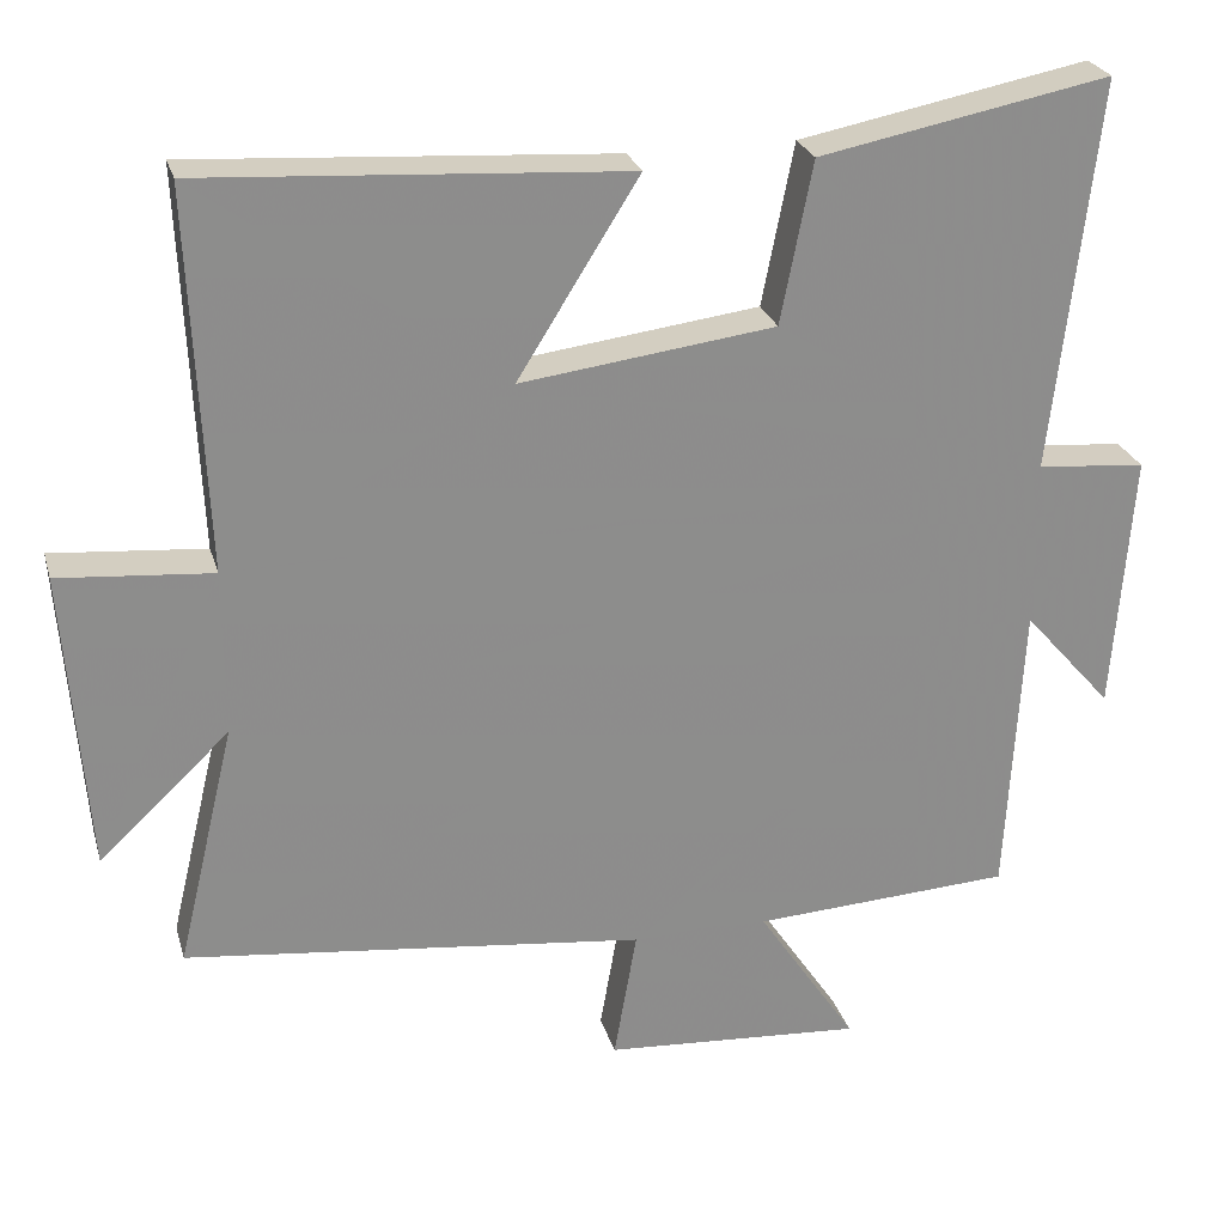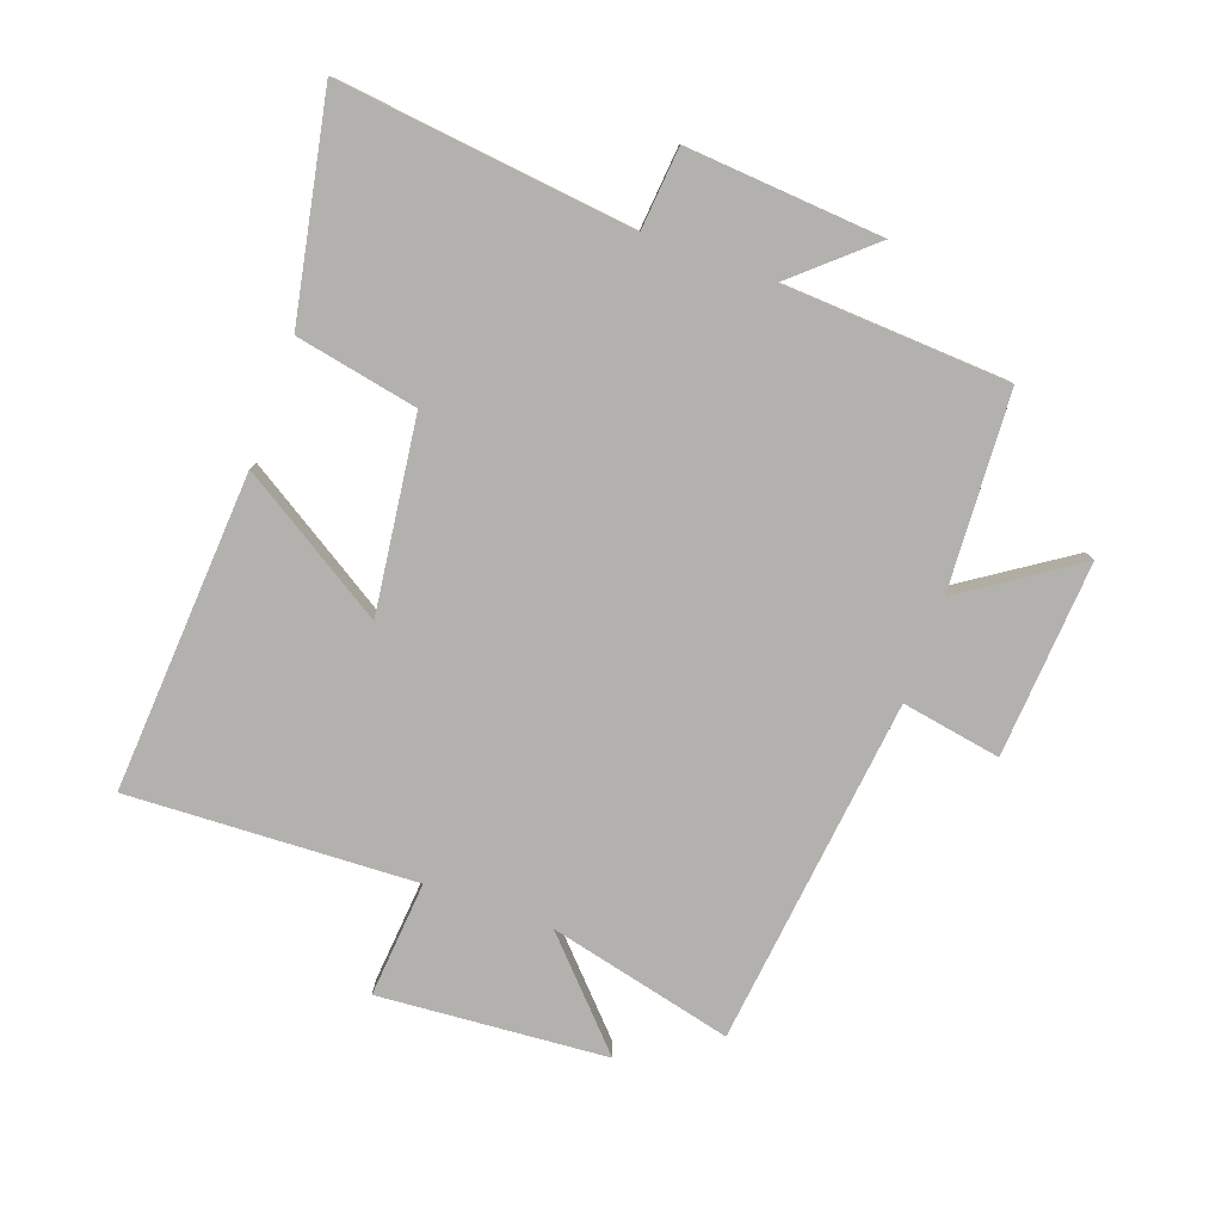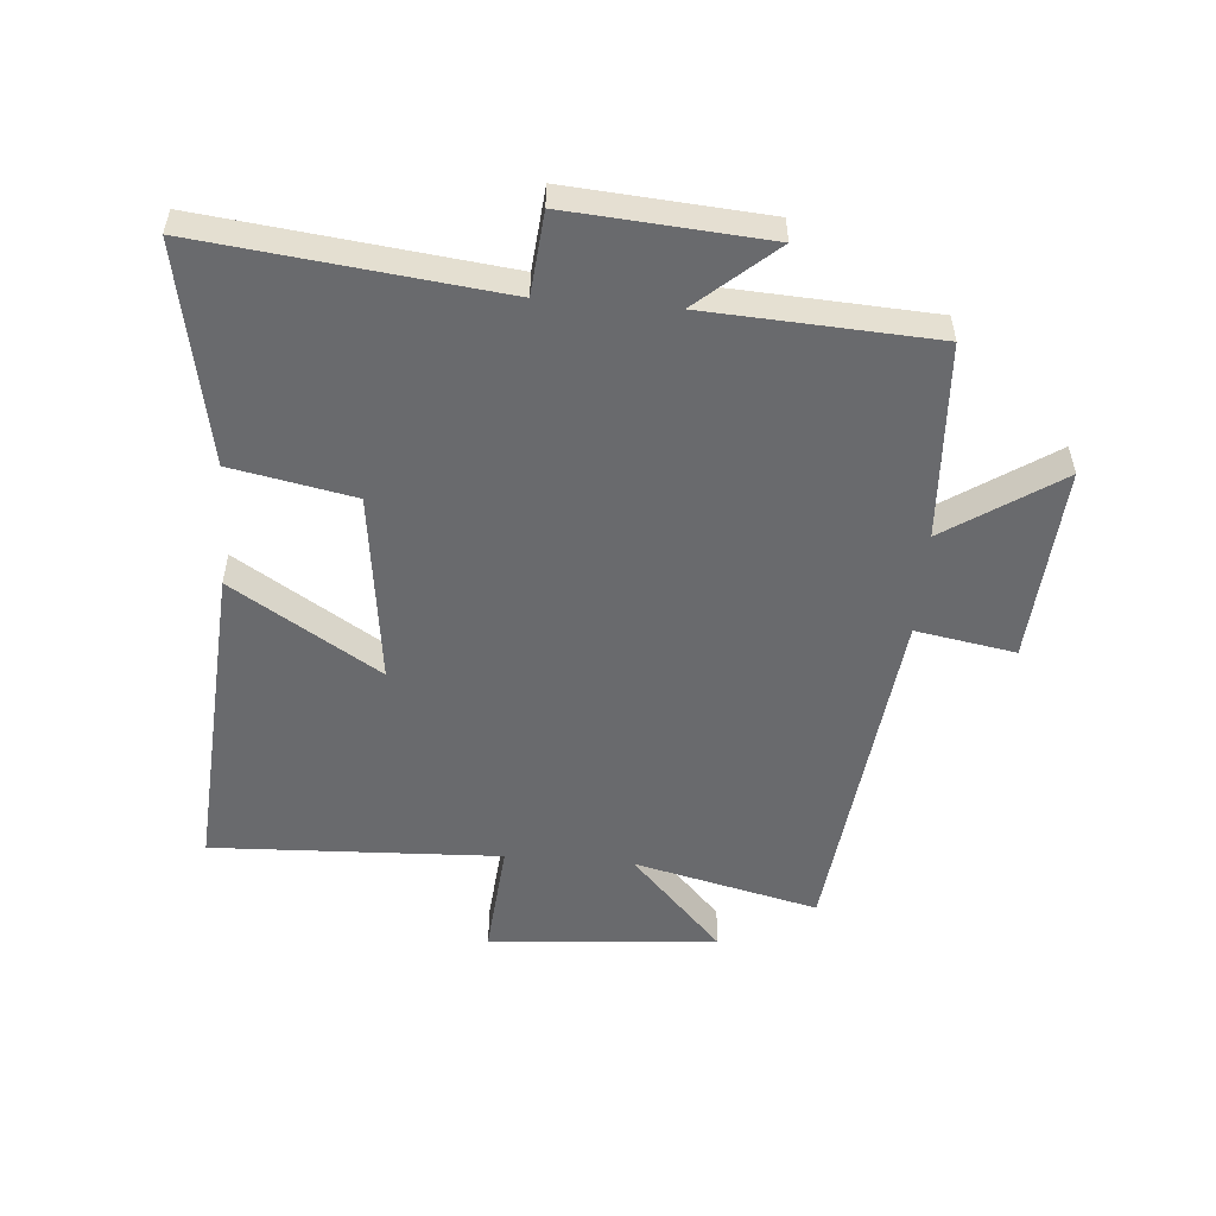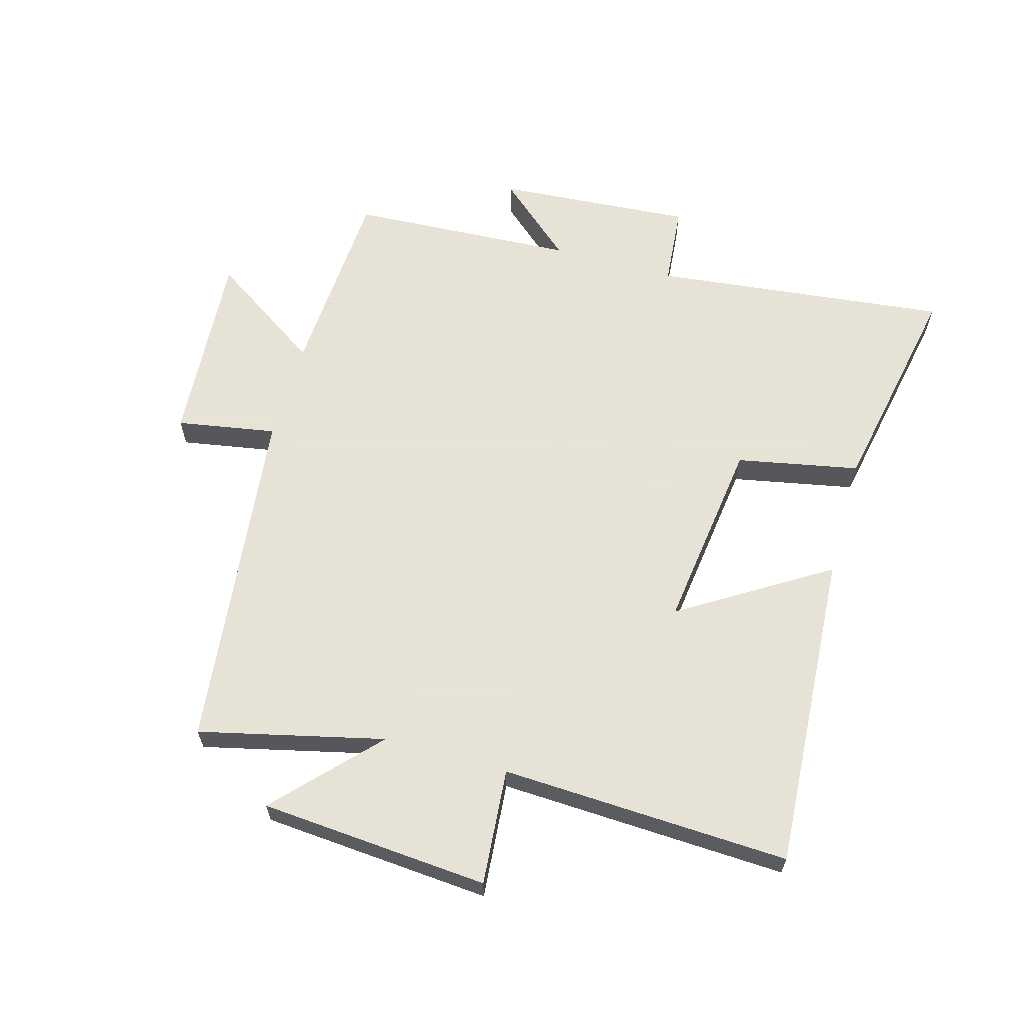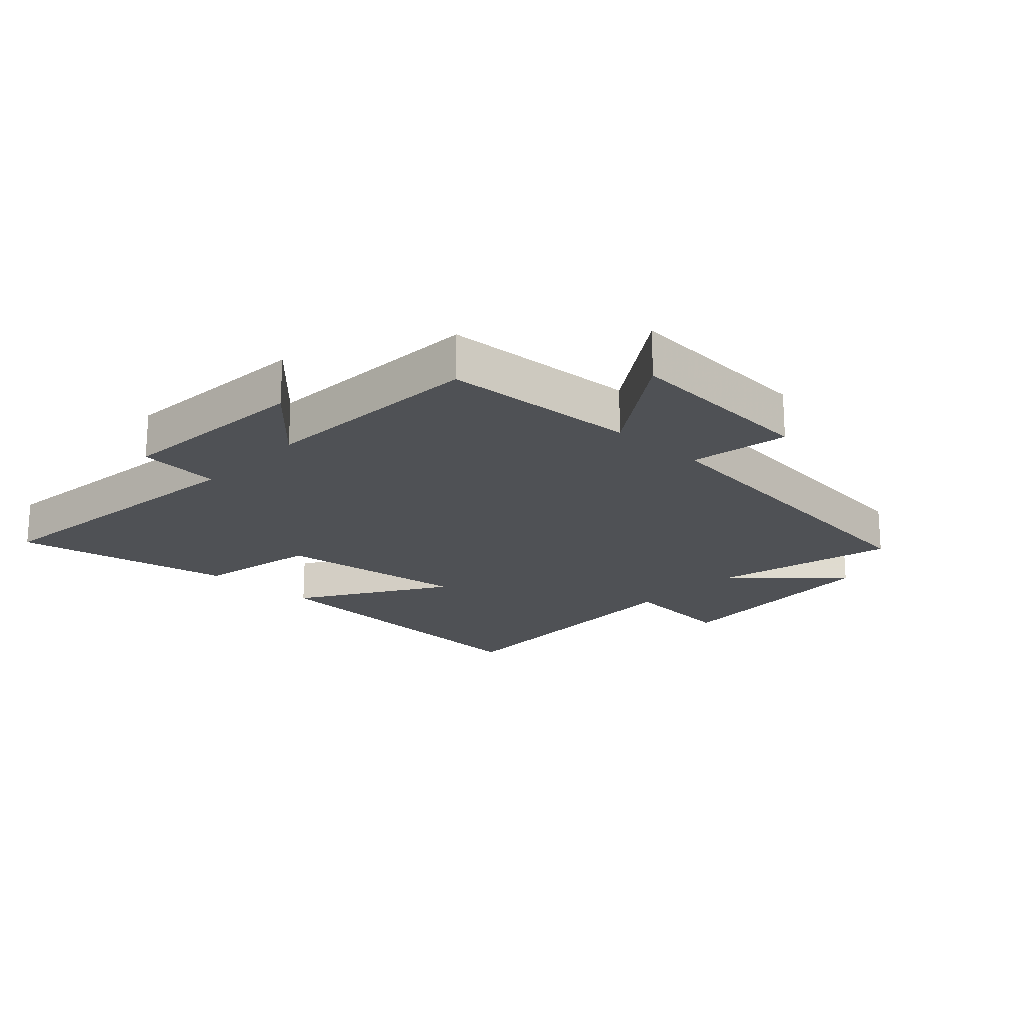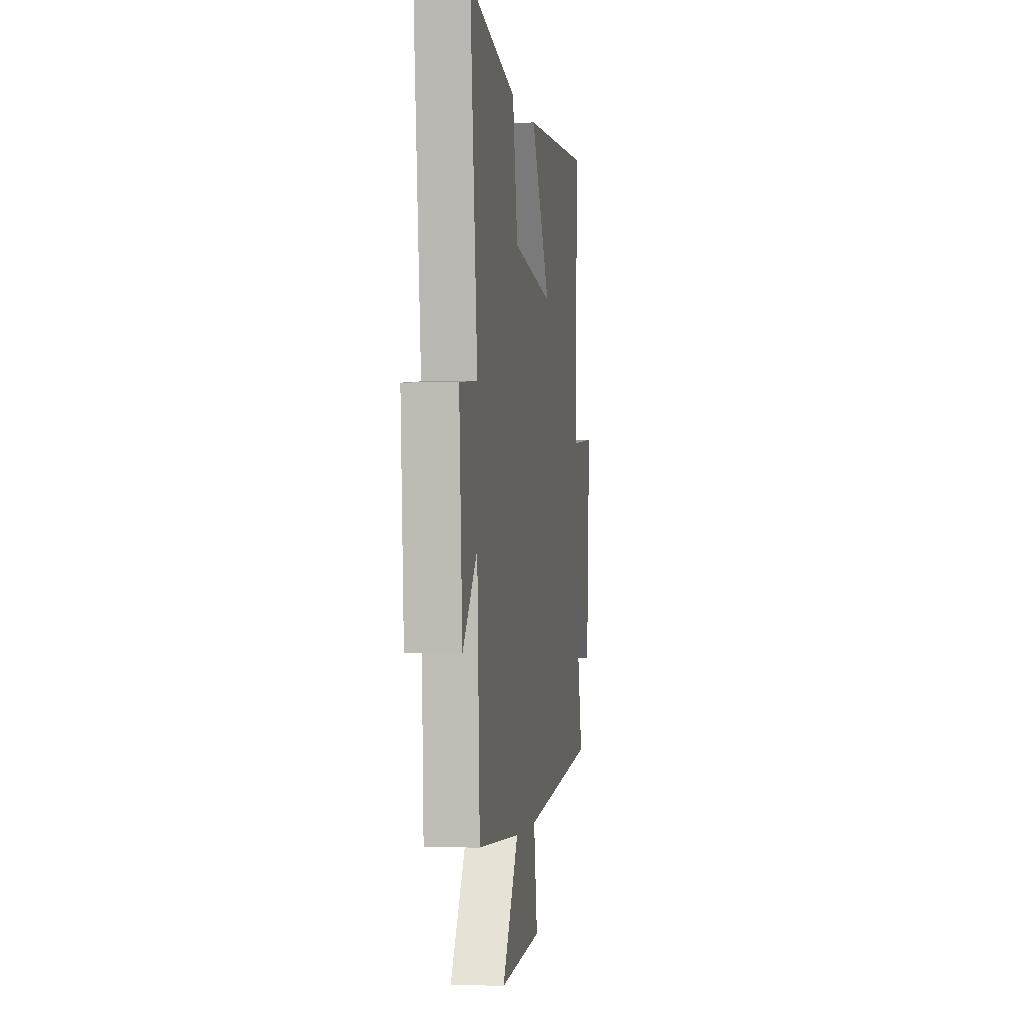
<metadata>
{"format":"obj","ext":"obj","renderer":"f3d","projection":"perspective","resolution":1024,"background":"white","views":[{"elev":25.6,"azim":-14.9,"up":"+Z"},{"elev":-79.3,"azim":70.2,"up":"+Y"},{"elev":-53.0,"azim":85.3,"up":"+Y"},{"elev":62.8,"azim":-74.2,"up":"+Y"},{"elev":-19.8,"azim":136.9,"up":"+Y"},{"elev":-1.5,"azim":98.4,"up":"+Z"}]}
</metadata>
<code>
v 0.555 0.07 0.569
v 0.5 0.07 0.09
v 0.633 0.07 0.078
v 0.609 0.07 -0.24
v 0.5 0.07 -0.116
v 0.48 0.07 -0.482
v 0.162 0.07 -0.5
v 0.284 0.07 -0.683
v -0.034 0.07 -0.661
v -0.006 0.07 -0.5
v -0.571 0.07 -0.435
v -0.5 0.07 -0.137
v -0.66 0.07 -0.287
v -0.688 0.07 0.083
v -0.5 0.07 0.067
v -0.52 0.07 0.533
v -0.002 0.07 0.5
v -0.151 0.07 0.262
v 0.161 0.07 0.302
v 0.2 0.07 0.5
v 0.555 0 0.569
v 0.5 0 0.09
v 0.633 0 0.078
v 0.609 0 -0.24
v 0.5 0 -0.116
v 0.48 0 -0.482
v 0.162 0 -0.5
v 0.284 0 -0.683
v -0.034 0 -0.661
v -0.006 0 -0.5
v -0.571 0 -0.435
v -0.5 0 -0.137
v -0.66 0 -0.287
v -0.688 0 0.083
v -0.5 0 0.067
v -0.52 0 0.533
v -0.002 0 0.5
v -0.151 0 0.262
v 0.161 0 0.302
v 0.2 0 0.5
f 19 20 1 2
f 18 19 2
f 15 16 17 18
f 15 18 2
f 12 13 14 15
f 12 15 2 3
f 10 11 12 3
f 7 8 9 10
f 5 6 7 10
f 5 10 3
f 3 4 5
f 22 21 40 39
f 22 39 38
f 38 37 36 35
f 22 38 35
f 35 34 33 32
f 23 22 35 32
f 23 32 31 30
f 30 29 28 27
f 30 27 26 25
f 23 30 25
f 25 24 23
f 1 21 22 2
f 2 22 23 3
f 3 23 24 4
f 4 24 25 5
f 5 25 26 6
f 6 26 27 7
f 7 27 28 8
f 8 28 29 9
f 9 29 30 10
f 10 30 31 11
f 11 31 32 12
f 12 32 33 13
f 13 33 34 14
f 14 34 35 15
f 15 35 36 16
f 16 36 37 17
f 17 37 38 18
f 18 38 39 19
f 19 39 40 20
f 20 40 21 1

</code>
